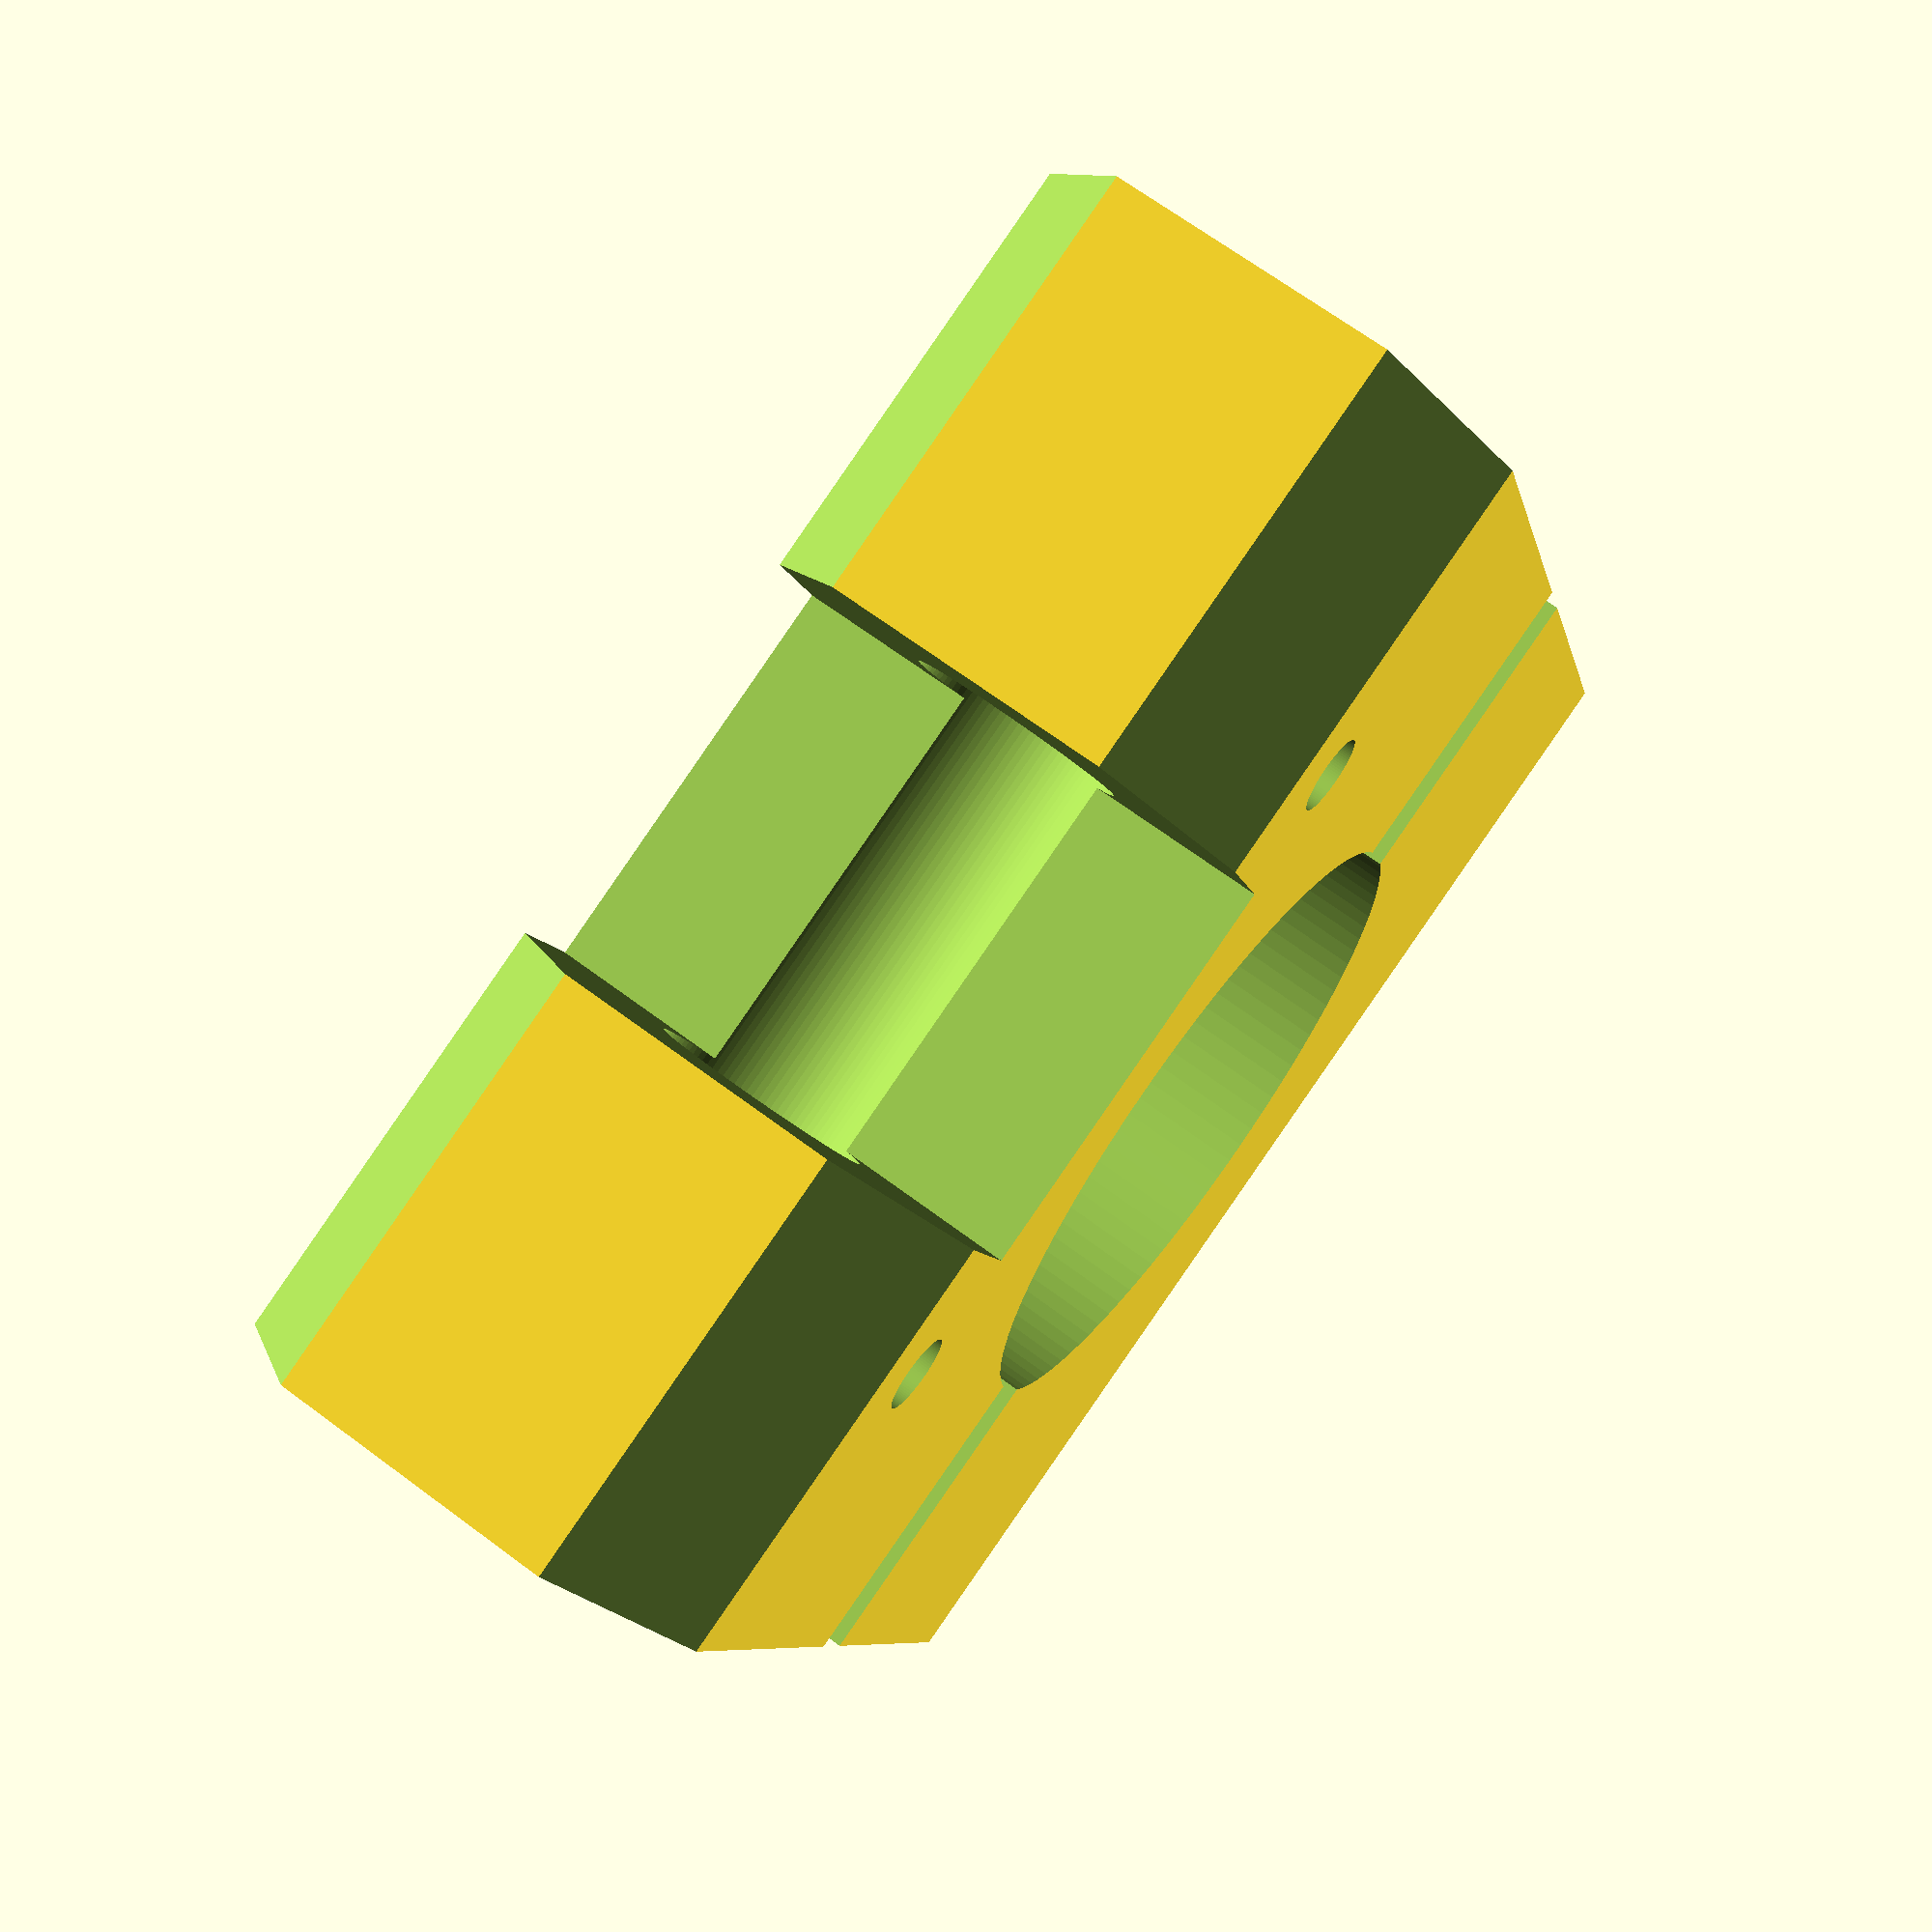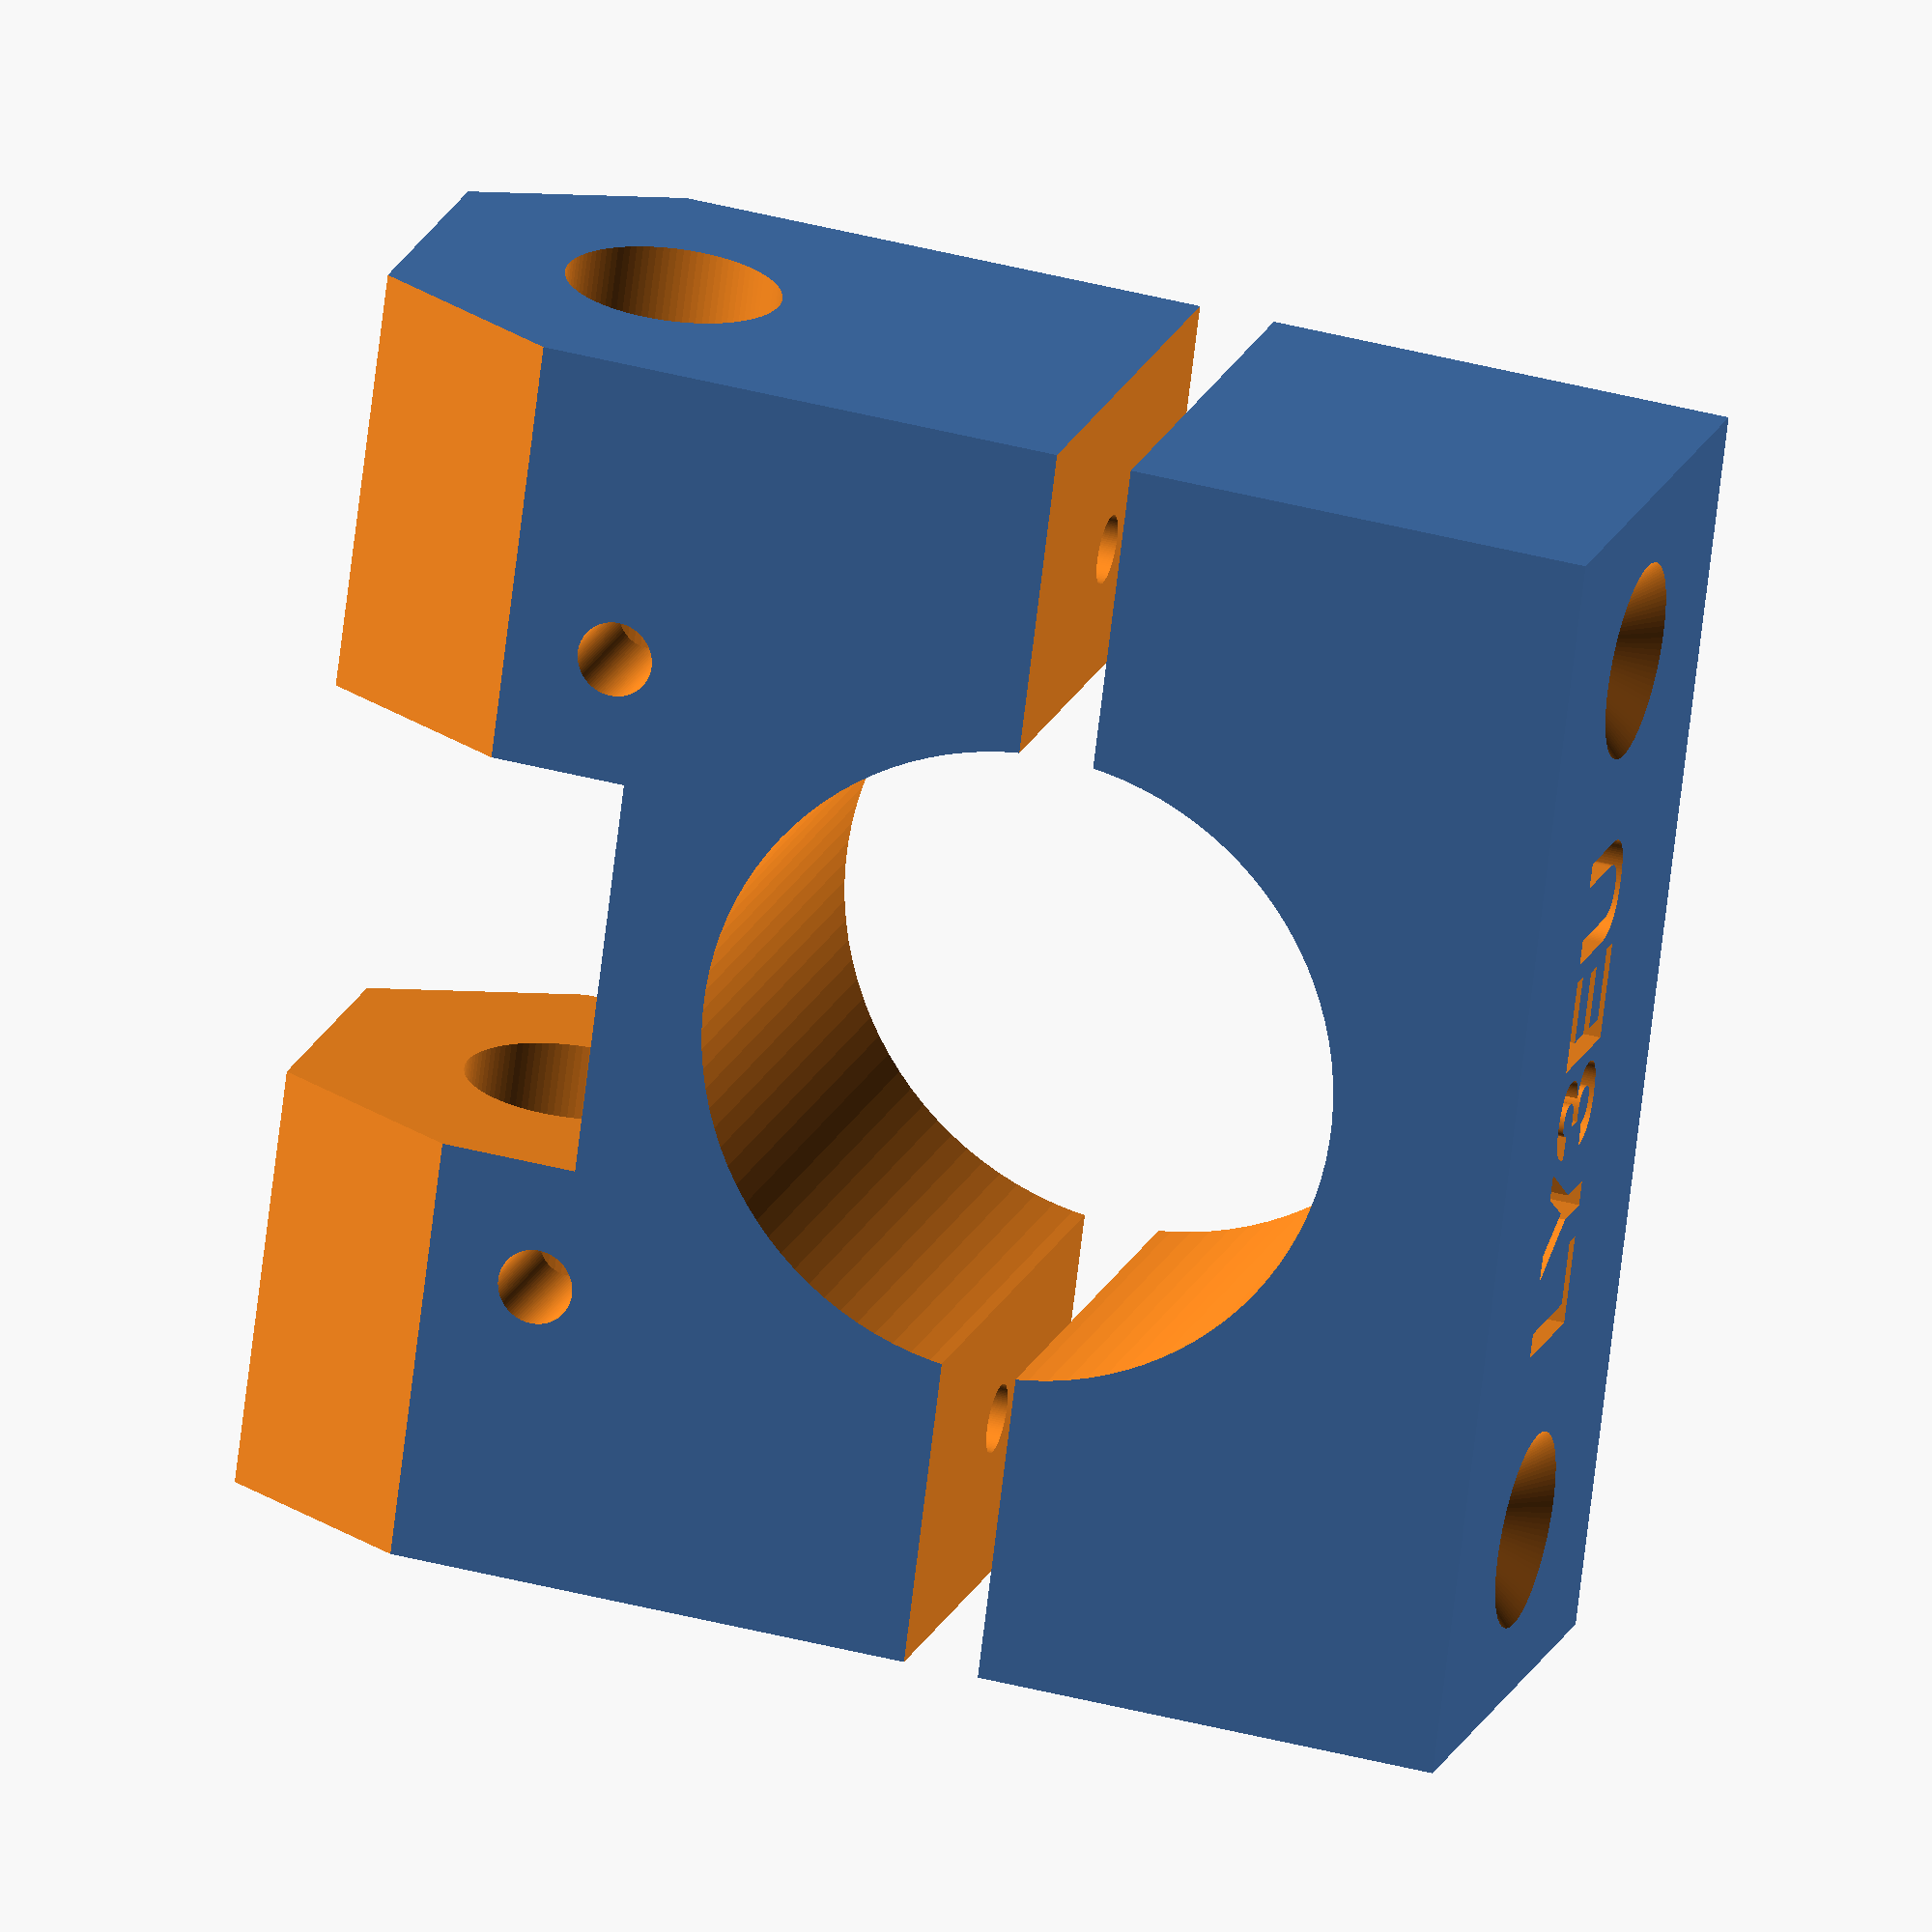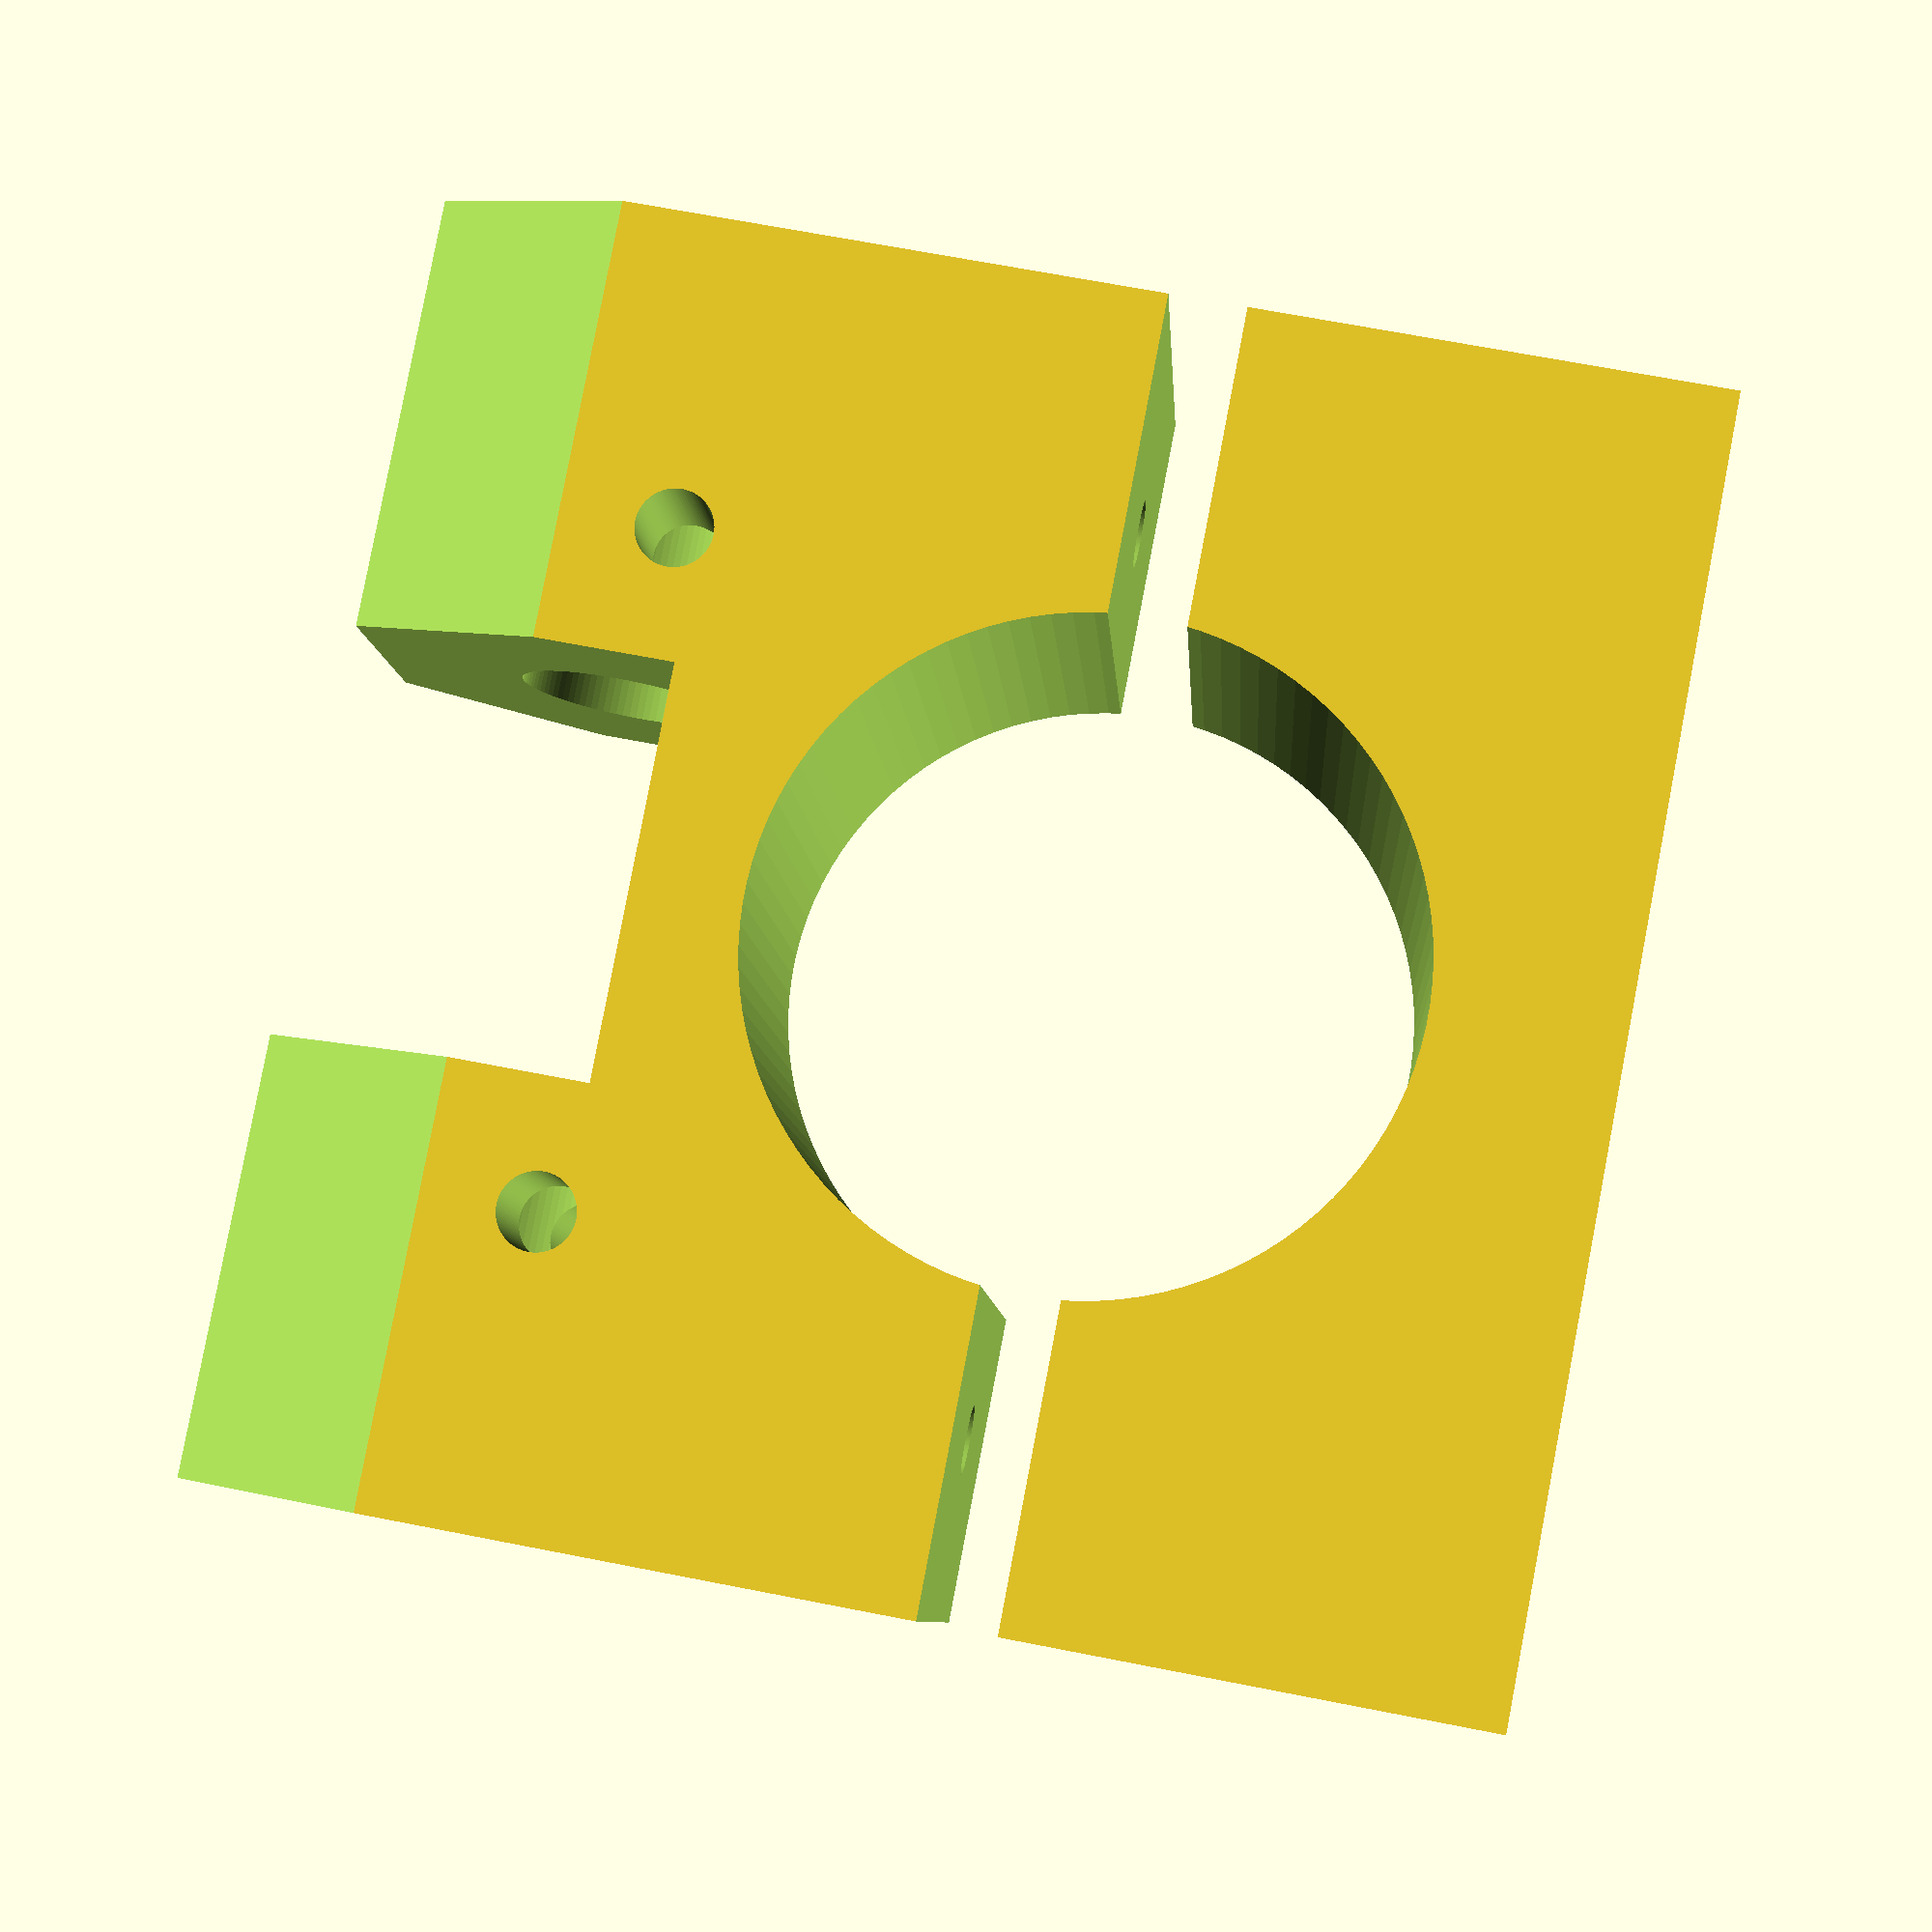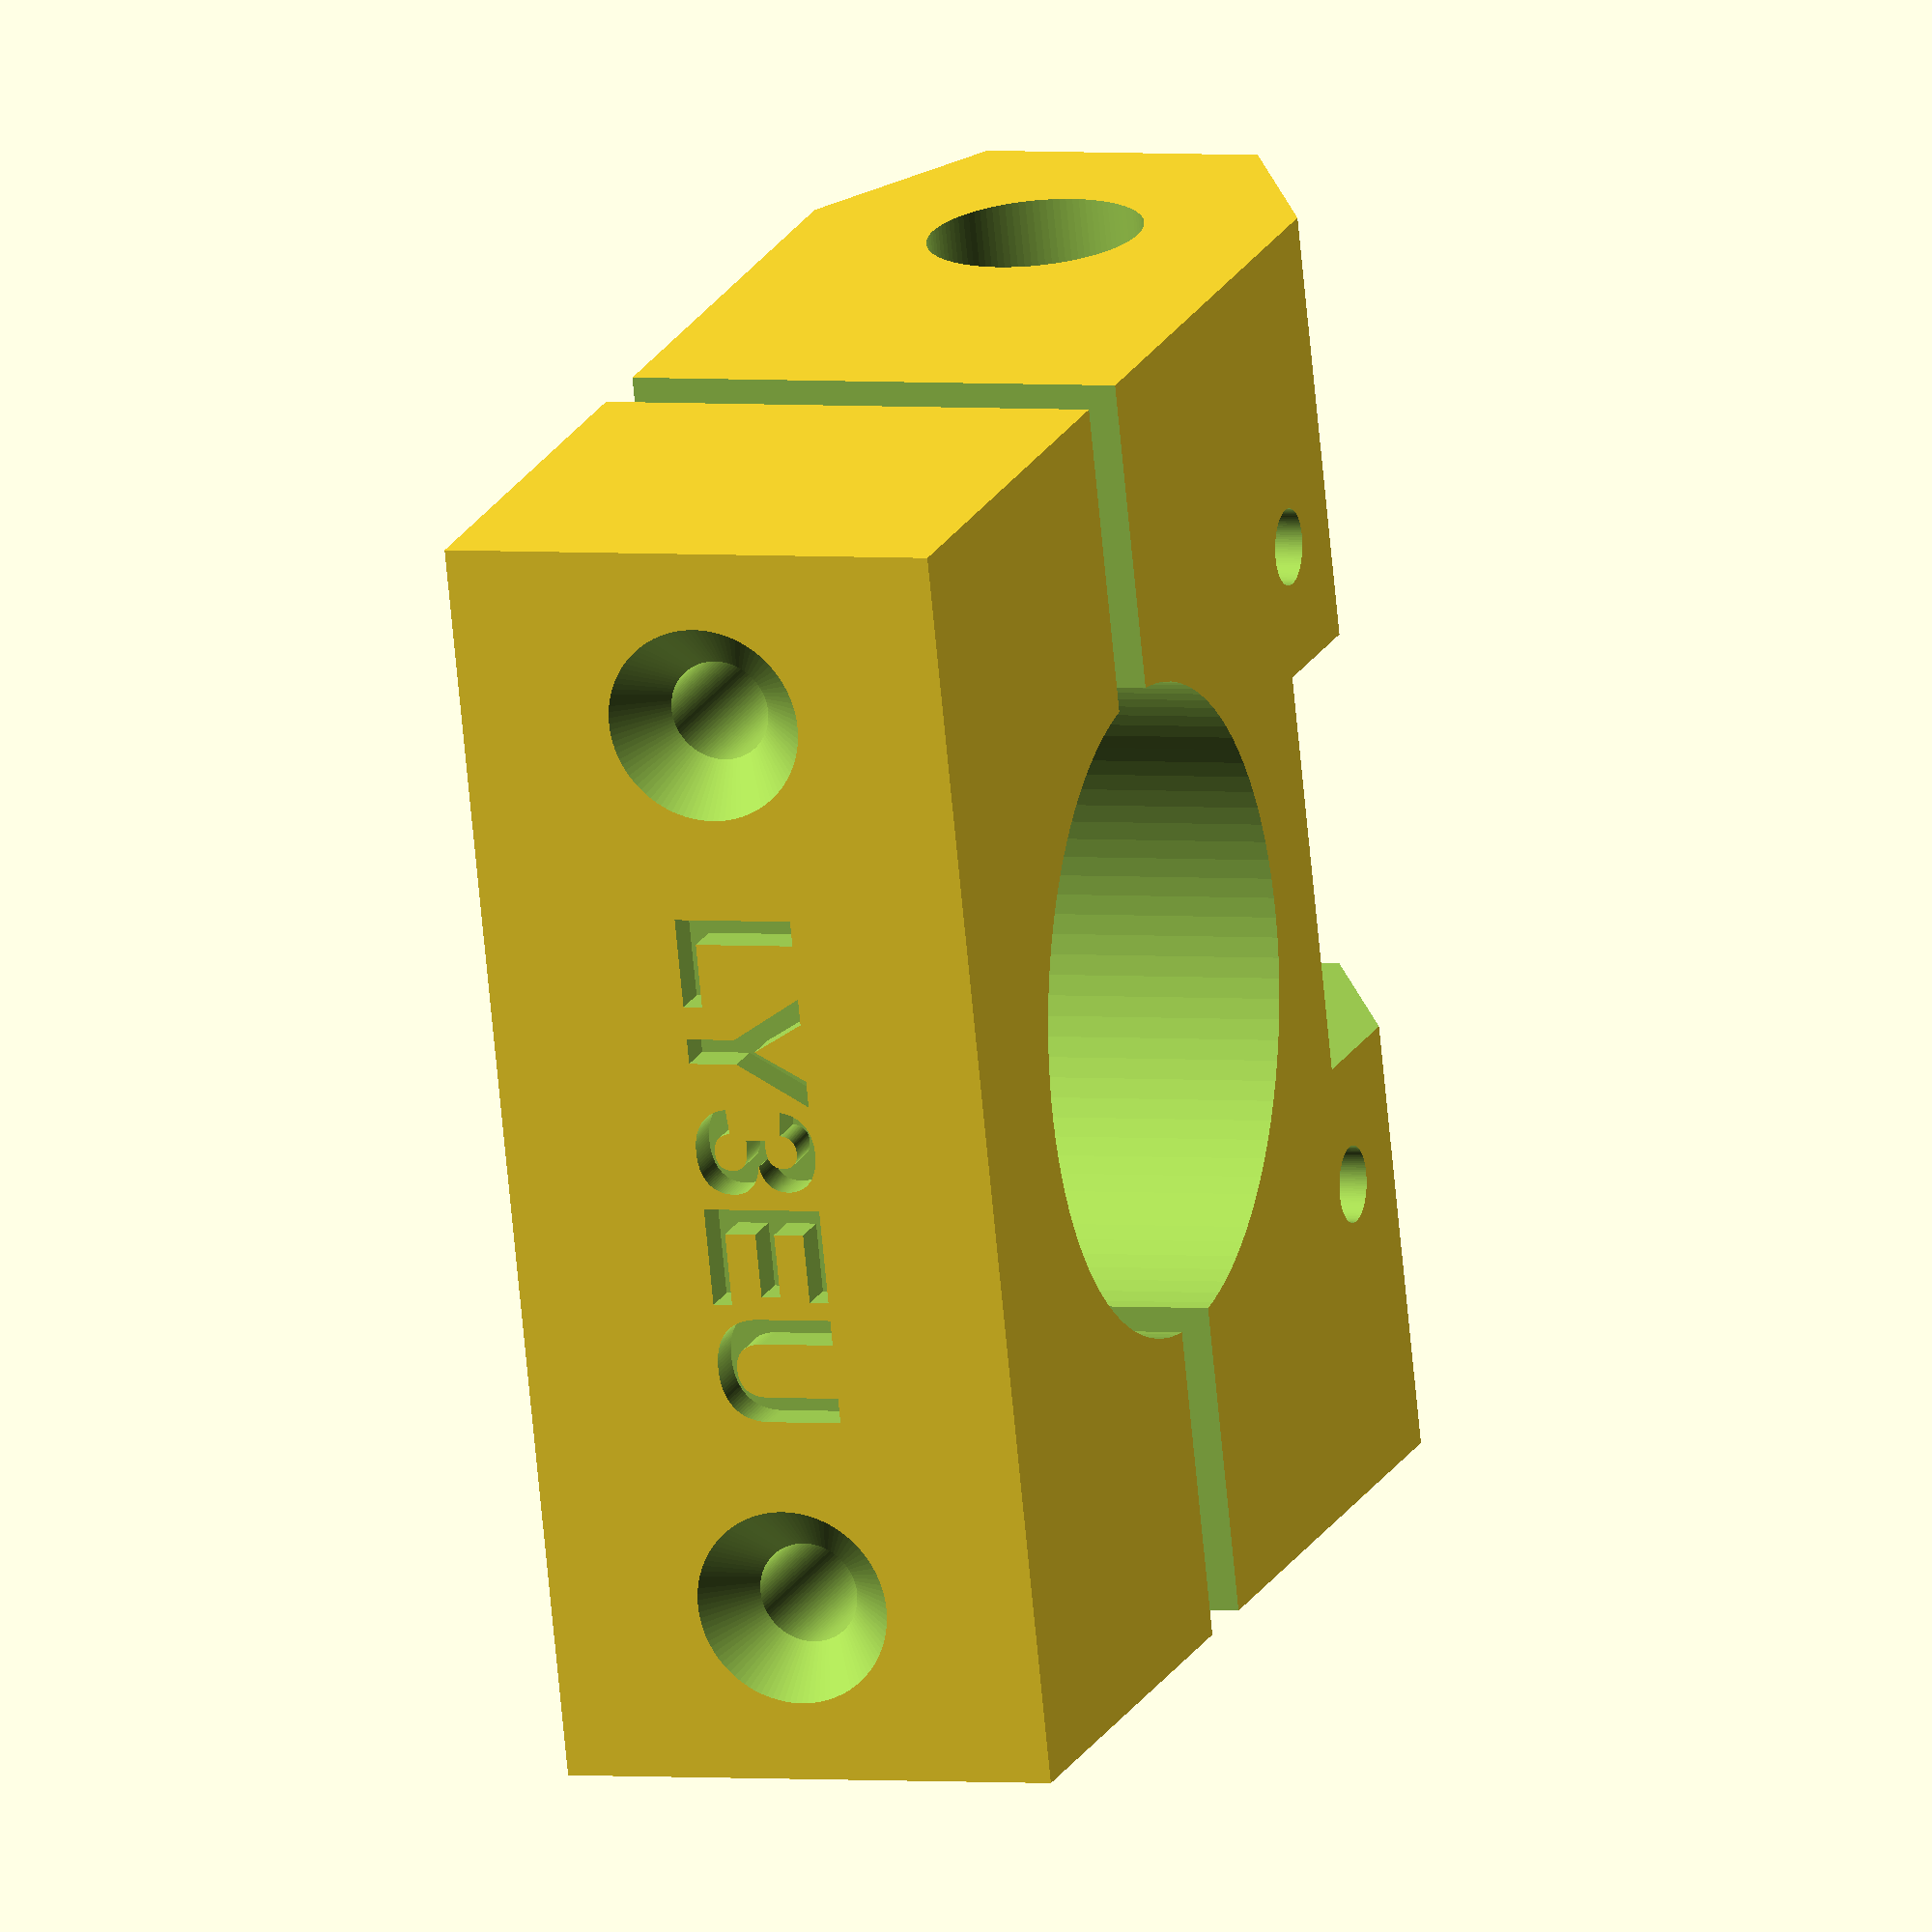
<openscad>
/* [Main body] */
Main_body_lenght=50; // lenght of the part
Main_body_width=50; //width of the part
Main_body_height=20; //heigth of the part

/* [Element options] */
//Your element diameter
Element_diameter=8; //element diameter
//Set to 0 to disable
Element_window_spacing=16; //size of the window from ellement

Element_hole_position=-10; //position of the el hole from boom center
Boom_diameter=25.5; //boom diameter


/* [Screw options] */
//screw hole diameter for tensioning the antenna elements
Element_Screw_hole_diameter=3  /2; //element screw hole diameter
Screw_hole_length=32; //screw hole lenght
//Screw hole diameter for tensioning the holder onto the boom
Screw_hole_diameter=2.75  /2; // screw hole radius
//Hole diameter for easier screw tensioning
Screw_hole_tension_diameter=4  /2; //screw rotate radius
//Distance from center to the hole
Screw_hole_spacing=18; //screw hole distance from center
//set to 0 to disable, use this for self tapping screws
Screw_head_radius=4; //screw head radius


/* [Polygon count] */
//Set this to 4 for square boom
Polygon_count_in_boom=100; //num of polygon in boom hole
Polygon_count_for_holes=100; //num of polygons in other holes



/* [Split options] */
Add_split=true; //add split
Split_spacing=3; //split lenght

/* [Text options] */
Your_text= "LY3EU"; //text
//could't get the text to align properly, so used this instead
Text_align = -10.5; //text align thing
Text_size = 5; //[0:0.1:10]


 difference() {
cube([Main_body_lenght,Main_body_width,Main_body_height],true); //part itself
translate([5,0,0]) { rotate([0,0,45]) {cylinder(Main_body_height+0.1, Boom_diameter/2, Boom_diameter/2,true, $fn=Polygon_count_in_boom);}} //boom hole
$fn=Polygon_count_for_holes;

rotate([90,0,0]){
    
        translate([Element_hole_position-5,0,0]) { 
            
        cylinder(Main_body_width+0.1, Element_diameter/2+.25, Element_diameter/2+  .25,true);} //el hole

    translate([Element_hole_position-10,0,0]) {cube([Element_window_spacing,Main_body_height+.1,Element_window_spacing],true);} //el window

}
if(Add_split==true) { //check if split is enabled
    rotate([0,90,0]){
        
        translate([0,Screw_hole_spacing*-1,0]){
            cylinder(Screw_hole_length, Screw_hole_diameter, Screw_hole_diameter); //screw hole 1
           translate([0,0,5]){cylinder(Screw_hole_length, Screw_hole_tension_diameter, Screw_hole_tension_diameter);}//screw tension hole
            translate([0,0,23.1]) {cylinder(4, 0, Screw_head_radius,true);} //screw head 
            } 
            
        translate([0,Screw_hole_spacing,0]){
            cylinder(Screw_hole_length, Screw_hole_diameter, Screw_hole_diameter);//screw hole 2
            translate([0,0,5]){cylinder(Screw_hole_length, Screw_hole_tension_diameter, Screw_hole_tension_diameter);}//screw tension hole 
                   translate([0,0,23.1]) {cylinder(4, 0, Screw_head_radius,true);} //screw head
            
            } 
            
    }
    translate([5,0,0]) {cube([Split_spacing, Main_body_width+.1, Main_body_height+.1], true);} //split itself
}//if split end



//start of chamfers

translate([-Main_body_lenght/2-2,0,Main_body_height/2+6]) {rotate([0,360-30,0]) {cube([20,Main_body_width+1,20],true);}}

translate([-Main_body_lenght/2-2,0,(Main_body_height/2+6)*-1]) {rotate([0,30,0]) {cube([20,Main_body_width+1,20],true);}}

//end of chamfers

translate([-13,-13]){cylinder(Main_body_height+0.1, Element_Screw_hole_diameter, Element_Screw_hole_diameter, true, $fn=100);} //el screw hole1

translate([-13,13]){cylinder(Main_body_height+0.1, Element_Screw_hole_diameter, Element_Screw_hole_diameter, true, $fn=100);} //el screw hole2


translate([24.5,Text_align,-2]) {rotate([90,0,90]) {linear_extrude(height = 2, center = true, convexity = 10, twist = 0) text(Your_text, font="Liberation Sans:style=Bold", size=Text_size);}} //TEXT

}



</openscad>
<views>
elev=112.0 azim=287.9 roll=53.3 proj=p view=solid
elev=162.5 azim=187.1 roll=163.9 proj=o view=solid
elev=187.8 azim=349.2 roll=356.8 proj=p view=wireframe
elev=357.5 azim=164.2 roll=290.6 proj=o view=solid
</views>
